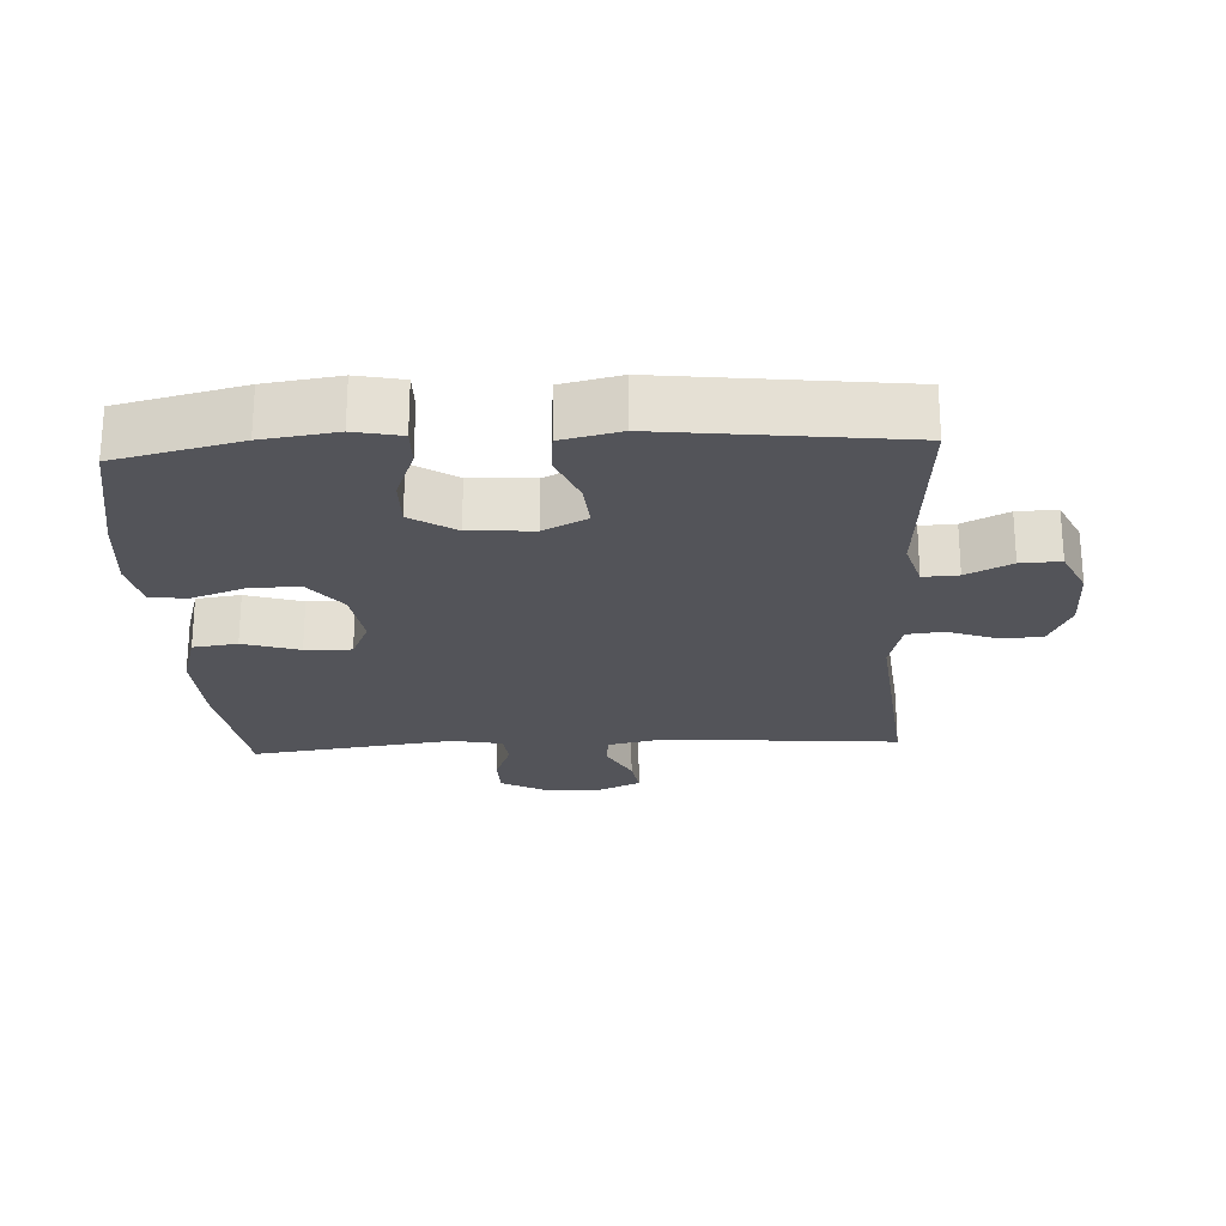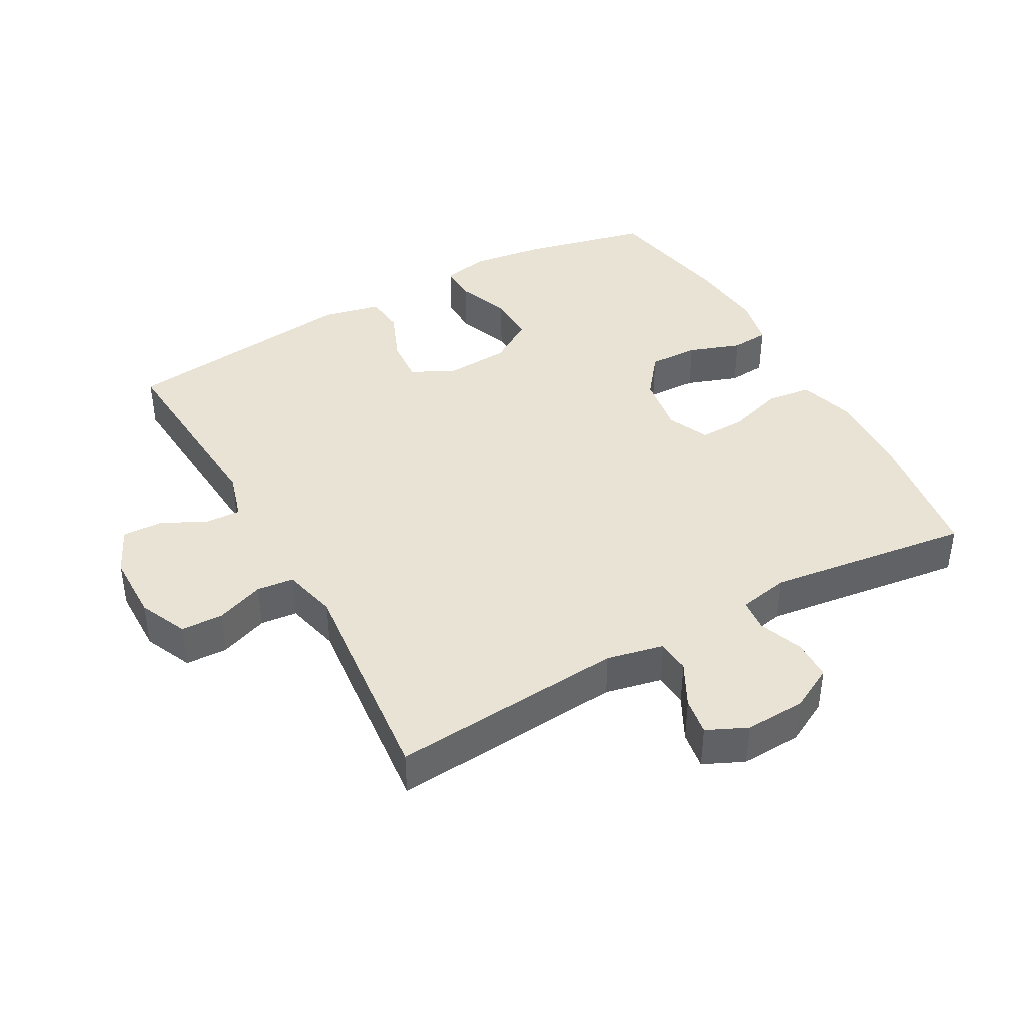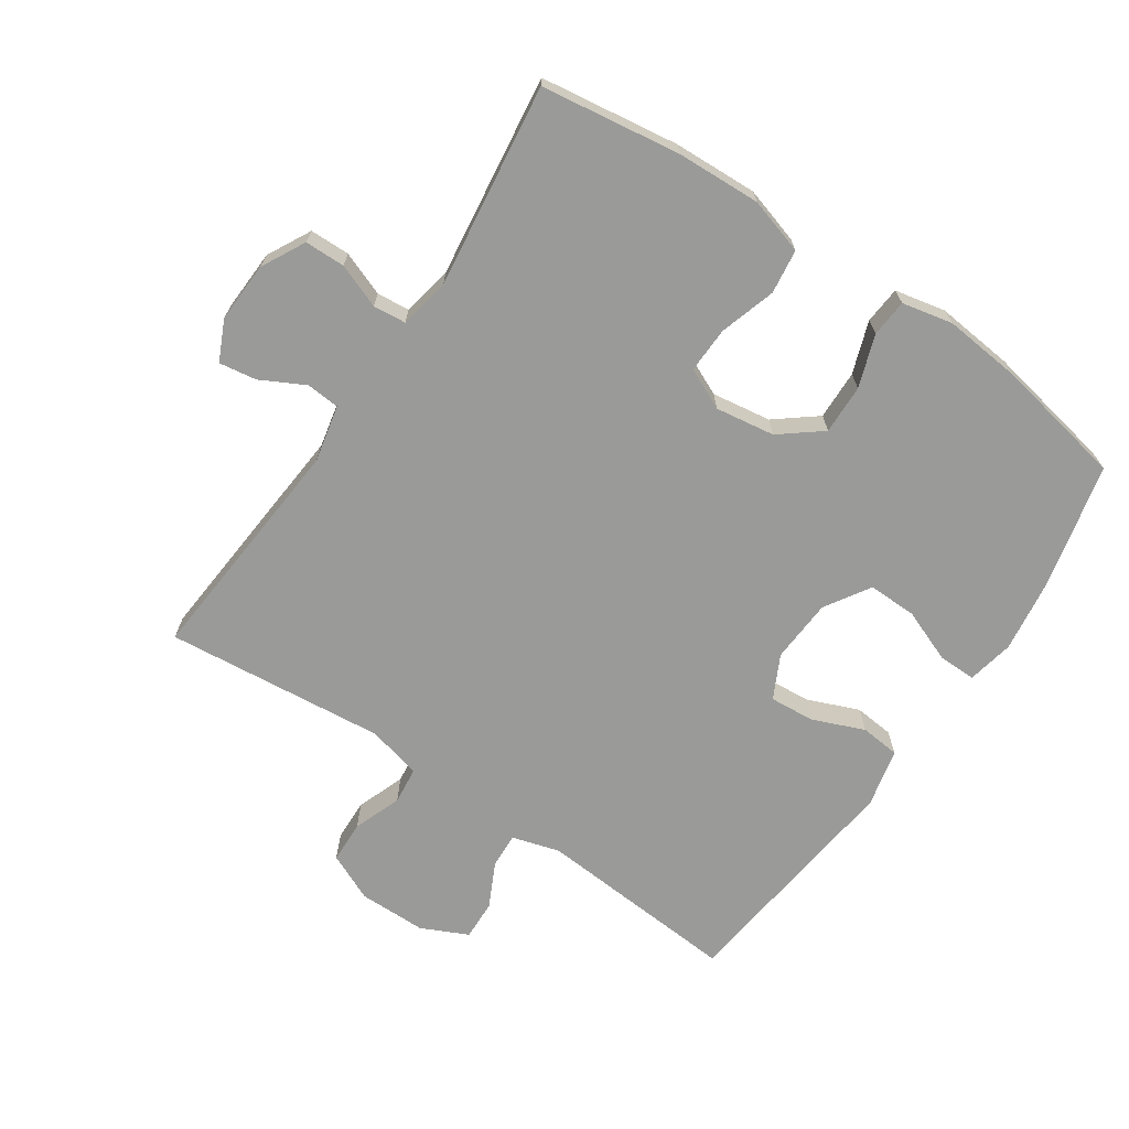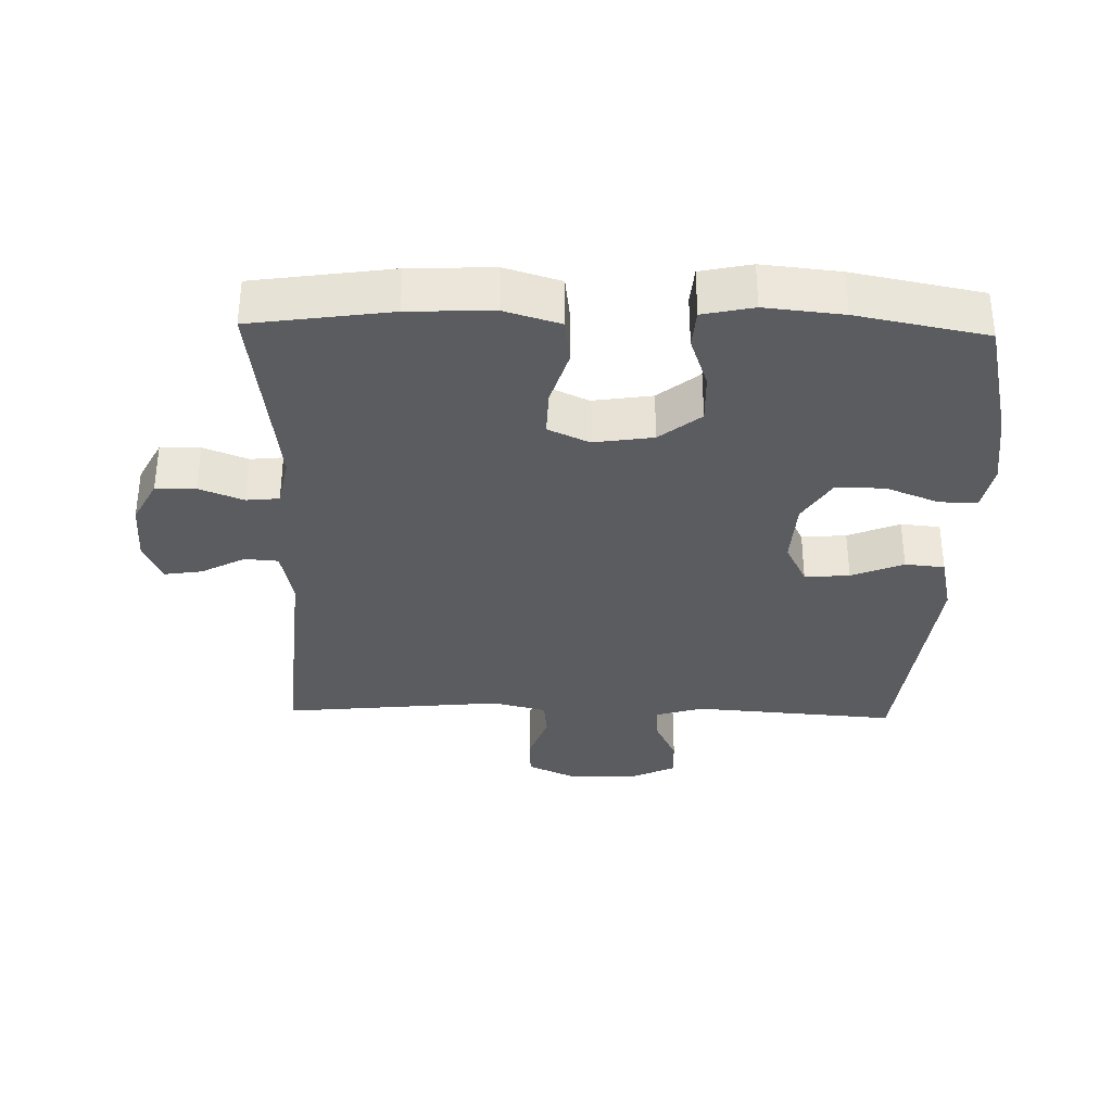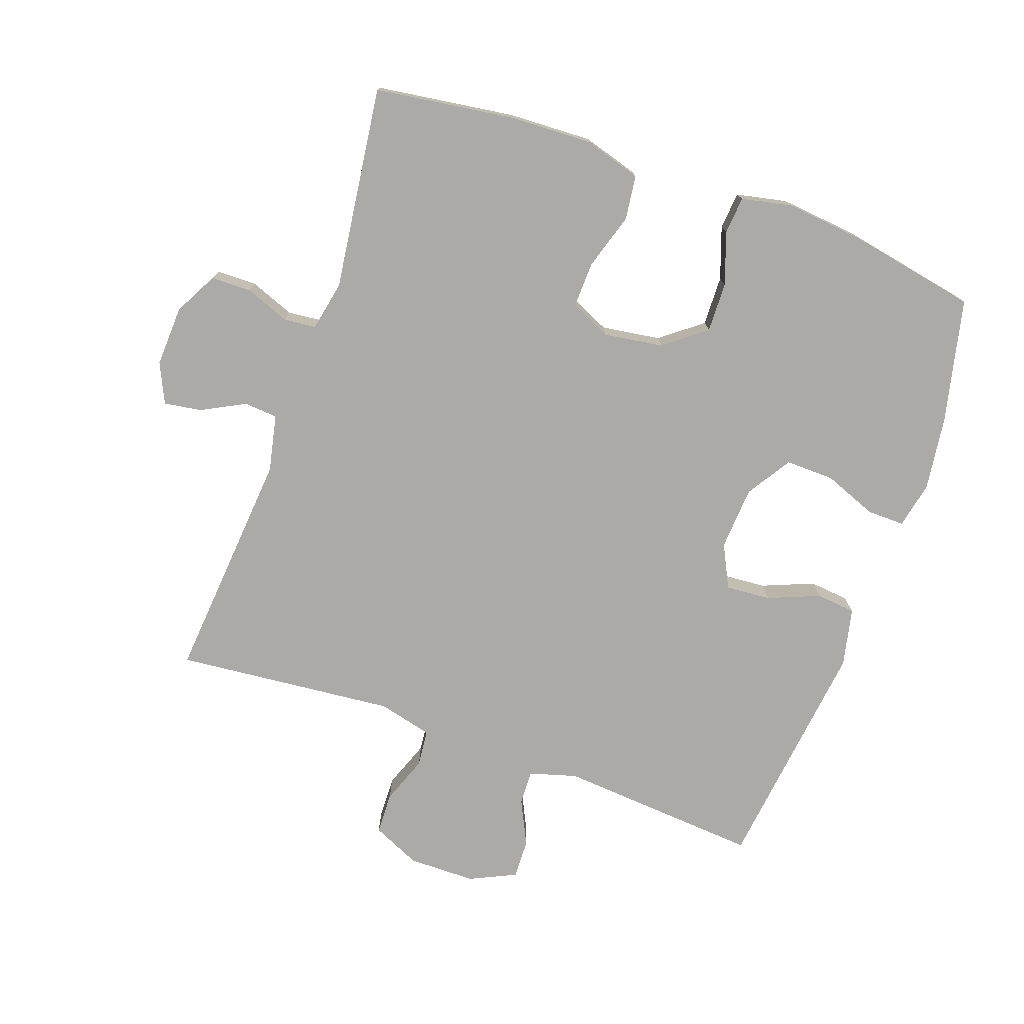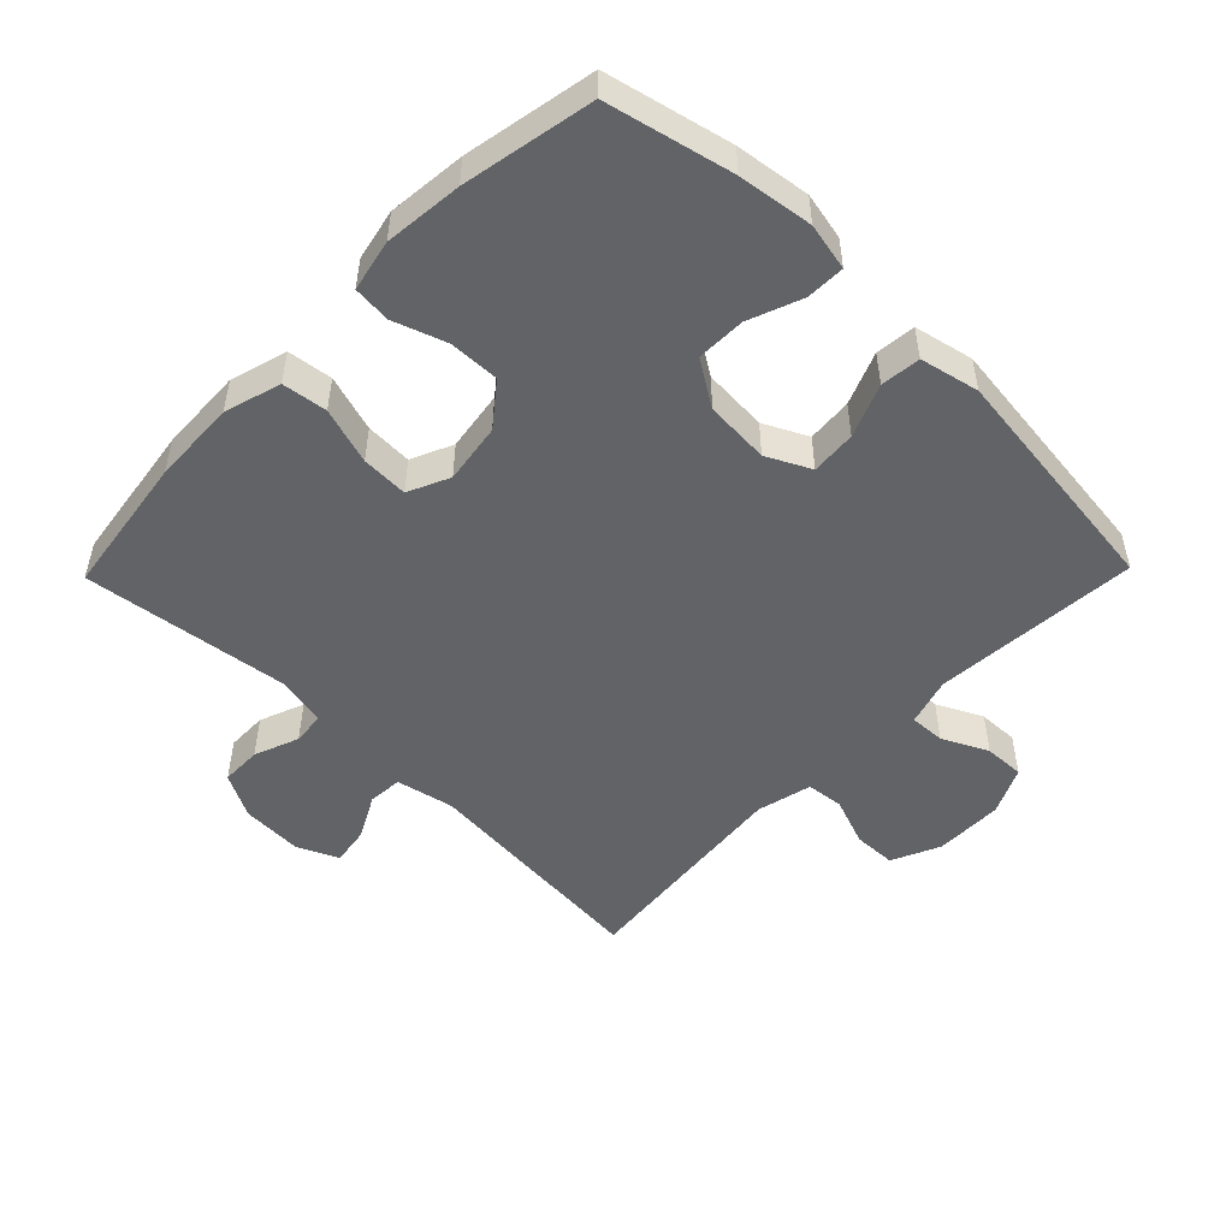
<metadata>
{"format":"obj","ext":"obj","renderer":"f3d","projection":"perspective","resolution":1024,"background":"white","views":[{"elev":-23.7,"azim":-176.9,"up":"+Y"},{"elev":41.3,"azim":-29.0,"up":"+Y"},{"elev":-69.2,"azim":56.0,"up":"+Y"},{"elev":-34.4,"azim":88.6,"up":"+Y"},{"elev":-76.0,"azim":70.4,"up":"+Y"},{"elev":-50.8,"azim":135.7,"up":"+Y"}]}
</metadata>
<code>
o path3058
v 0.5645 0.0375 -0.3149
v 0.5766 0.0375 -0.1951
v 0.5599 0.0375 -0.1168
v 0.5021 0.0375 -0.112
v 0.4217 0.0375 -0.1401
v 0.345 0.0375 -0.1423
v 0.295 0.0375 -0.0788
v 0.2813 0.0375 0.01292
v 0.3102 0.0375 0.0762
v 0.3813 0.0375 0.07391
v 0.4679 0.0375 0.04703
v 0.5363 0.0375 0.05609
v 0.5621 0.0375 0.1426
v 0.5568 0.0375 0.2721
v 0.5263 0.0375 0.487
v 0.2123 0.0375 0.4461
v 0.1352 0.0375 0.4614
v 0.1301 0.0375 0.5117
v 0.1564 0.0375 0.58
v 0.1554 0.0375 0.642
v 0.08828 0.0375 0.6776
v -0.005652 0.0375 0.6817
v -0.06729 0.0375 0.6532
v -0.05831 0.0375 0.5952
v -0.02317 0.0375 0.528
v -0.0271 0.0375 0.476
v -0.1149 0.0375 0.4571
v -0.4754 0.0375 0.487
v -0.4424 0.0375 0.1474
v -0.463 0.0375 0.06379
v -0.5199 0.0375 0.05773
v -0.5941 0.0375 0.08537
v -0.6589 0.0375 0.08339
v -0.6925 0.0375 0.009427
v -0.6917 0.0375 -0.09484
v -0.6581 0.0375 -0.1668
v -0.5967 0.0375 -0.1646
v -0.5273 0.0375 -0.1307
v -0.4734 0.0375 -0.1281
v -0.4521 0.0375 -0.2012
v -0.4754 0.0375 -0.5149
v -0.1092 0.0375 -0.5586
v -0.01895 0.0375 -0.5385
v -0.01279 0.0375 -0.4774
v -0.04535 0.0375 -0.3972
v -0.05065 0.0375 -0.328
v 0.01604 0.0375 -0.2948
v 0.1146 0.0375 -0.301
v 0.1835 0.0375 -0.3449
v 0.1819 0.0375 -0.42
v 0.1501 0.0375 -0.5015
v 0.1489 0.0375 -0.5601
v 0.2208 0.0375 -0.5748
v 0.3345 0.0375 -0.5593
v 0.5263 0.0375 -0.5149
v 0.5645 -0.0375 -0.3149
v 0.5766 -0.0375 -0.1951
v 0.5599 -0.0375 -0.1168
v 0.5021 -0.0375 -0.112
v 0.4217 -0.0375 -0.1401
v 0.345 -0.0375 -0.1423
v 0.295 -0.0375 -0.0788
v 0.2813 -0.0375 0.01292
v 0.3102 -0.0375 0.0762
v 0.3813 -0.0375 0.07391
v 0.4679 -0.0375 0.04703
v 0.5363 -0.0375 0.05609
v 0.5621 -0.0375 0.1426
v 0.5568 -0.0375 0.2721
v 0.5263 -0.0375 0.487
v 0.2123 -0.0375 0.4461
v 0.1352 -0.0375 0.4614
v 0.1301 -0.0375 0.5117
v 0.1564 -0.0375 0.58
v 0.1554 -0.0375 0.642
v 0.08828 -0.0375 0.6776
v -0.005652 -0.0375 0.6817
v -0.06729 -0.0375 0.6532
v -0.05831 -0.0375 0.5952
v -0.02317 -0.0375 0.528
v -0.0271 -0.0375 0.476
v -0.1149 -0.0375 0.4571
v -0.4754 -0.0375 0.487
v -0.4424 -0.0375 0.1474
v -0.463 -0.0375 0.06379
v -0.5199 -0.0375 0.05773
v -0.5941 -0.0375 0.08537
v -0.6589 -0.0375 0.08339
v -0.6925 -0.0375 0.009427
v -0.6917 -0.0375 -0.09484
v -0.6581 -0.0375 -0.1668
v -0.5967 -0.0375 -0.1646
v -0.5273 -0.0375 -0.1307
v -0.4734 -0.0375 -0.1281
v -0.4521 -0.0375 -0.2012
v -0.4754 -0.0375 -0.5149
v -0.1092 -0.0375 -0.5586
v -0.01895 -0.0375 -0.5385
v -0.01279 -0.0375 -0.4774
v -0.04535 -0.0375 -0.3972
v -0.05065 -0.0375 -0.328
v 0.01604 -0.0375 -0.2948
v 0.1146 -0.0375 -0.301
v 0.1835 -0.0375 -0.3449
v 0.1819 -0.0375 -0.42
v 0.1501 -0.0375 -0.5015
v 0.1489 -0.0375 -0.5601
v 0.2208 -0.0375 -0.5748
v 0.3345 -0.0375 -0.5593
v 0.5263 -0.0375 -0.5149
v 0.5645 0.0375 -0.3149
v 0.5766 0.0375 -0.1951
v 0.5599 0.0375 -0.1168
v 0.5599 0.0375 -0.1168
v 0.5363 0.0375 0.05609
v 0.5363 0.0375 0.05609
v 0.5621 0.0375 0.1426
v 0.5568 0.0375 0.2721
v 0.5021 0.0375 -0.112
v 0.4679 0.0375 0.04703
v 0.5263 0.0375 -0.5149
v 0.5263 0.0375 -0.5149
v 0.5263 0.0375 0.487
v 0.5263 0.0375 0.487
v 0.4217 0.0375 -0.1401
v 0.3813 0.0375 0.07391
v 0.3345 0.0375 -0.5593
v 0.345 0.0375 -0.1423
v 0.3102 0.0375 0.0762
v 0.3102 0.0375 0.0762
v 0.295 0.0375 -0.0788
v 0.2208 0.0375 -0.5748
v 0.2123 0.0375 0.4461
v 0.2813 0.0375 0.01292
v 0.1489 0.0375 -0.5601
v 0.1489 0.0375 -0.5601
v 0.1835 0.0375 -0.3449
v 0.1819 0.0375 -0.42
v 0.1352 0.0375 0.4614
v 0.1352 0.0375 0.4614
v 0.1146 0.0375 -0.301
v 0.1501 0.0375 -0.5015
v 0.1301 0.0375 0.5117
v 0.1564 0.0375 0.58
v 0.1554 0.0375 0.642
v 0.1554 0.0375 0.642
v 0.08828 0.0375 0.6776
v 0.01604 0.0375 -0.2948
v -0.005652 0.0375 0.6817
v -0.05065 0.0375 -0.328
v -0.05065 0.0375 -0.328
v -0.06729 0.0375 0.6532
v -0.06729 0.0375 0.6532
v -0.01895 0.0375 -0.5385
v -0.01895 0.0375 -0.5385
v -0.01279 0.0375 -0.4774
v -0.04535 0.0375 -0.3972
v -0.1092 0.0375 -0.5586
v -0.02317 0.0375 0.528
v -0.0271 0.0375 0.476
v -0.0271 0.0375 0.476
v -0.05831 0.0375 0.5952
v -0.1149 0.0375 0.4571
v -0.4754 0.0375 -0.5149
v -0.4754 0.0375 -0.5149
v -0.4521 0.0375 -0.2012
v -0.4424 0.0375 0.1474
v -0.463 0.0375 0.06379
v -0.463 0.0375 0.06379
v -0.4754 0.0375 0.487
v -0.4754 0.0375 0.487
v -0.4734 0.0375 -0.1281
v -0.4734 0.0375 -0.1281
v -0.5199 0.0375 0.05773
v -0.5273 0.0375 -0.1307
v -0.5941 0.0375 0.08537
v -0.5967 0.0375 -0.1646
v -0.6589 0.0375 0.08339
v -0.6589 0.0375 0.08339
v -0.6581 0.0375 -0.1668
v -0.6581 0.0375 -0.1668
v -0.6917 0.0375 -0.09484
v -0.6925 0.0375 0.009427
v 0.5645 -0.0375 -0.3149
v 0.5766 -0.0375 -0.1951
v 0.5599 -0.0375 -0.1168
v 0.5599 -0.0375 -0.1168
v 0.5363 -0.0375 0.05609
v 0.5363 -0.0375 0.05609
v 0.5621 -0.0375 0.1426
v 0.5568 -0.0375 0.2721
v 0.5021 -0.0375 -0.112
v 0.4679 -0.0375 0.04703
v 0.5263 -0.0375 -0.5149
v 0.5263 -0.0375 -0.5149
v 0.5263 -0.0375 0.487
v 0.5263 -0.0375 0.487
v 0.4217 -0.0375 -0.1401
v 0.3813 -0.0375 0.07391
v 0.3345 -0.0375 -0.5593
v 0.345 -0.0375 -0.1423
v 0.3102 -0.0375 0.0762
v 0.3102 -0.0375 0.0762
v 0.295 -0.0375 -0.0788
v 0.2208 -0.0375 -0.5748
v 0.2123 -0.0375 0.4461
v 0.2813 -0.0375 0.01292
v 0.1489 -0.0375 -0.5601
v 0.1489 -0.0375 -0.5601
v 0.1835 -0.0375 -0.3449
v 0.1819 -0.0375 -0.42
v 0.1352 -0.0375 0.4614
v 0.1352 -0.0375 0.4614
v 0.1146 -0.0375 -0.301
v 0.1501 -0.0375 -0.5015
v 0.1301 -0.0375 0.5117
v 0.1564 -0.0375 0.58
v 0.1554 -0.0375 0.642
v 0.1554 -0.0375 0.642
v 0.08828 -0.0375 0.6776
v 0.01604 -0.0375 -0.2948
v -0.005652 -0.0375 0.6817
v -0.05065 -0.0375 -0.328
v -0.05065 -0.0375 -0.328
v -0.06729 -0.0375 0.6532
v -0.06729 -0.0375 0.6532
v -0.01895 -0.0375 -0.5385
v -0.01895 -0.0375 -0.5385
v -0.01279 -0.0375 -0.4774
v -0.04535 -0.0375 -0.3972
v -0.1092 -0.0375 -0.5586
v -0.02317 -0.0375 0.528
v -0.0271 -0.0375 0.476
v -0.0271 -0.0375 0.476
v -0.05831 -0.0375 0.5952
v -0.1149 -0.0375 0.4571
v -0.4754 -0.0375 -0.5149
v -0.4754 -0.0375 -0.5149
v -0.4521 -0.0375 -0.2012
v -0.4424 -0.0375 0.1474
v -0.463 -0.0375 0.06379
v -0.463 -0.0375 0.06379
v -0.4754 -0.0375 0.487
v -0.4754 -0.0375 0.487
v -0.4734 -0.0375 -0.1281
v -0.4734 -0.0375 -0.1281
v -0.5199 -0.0375 0.05773
v -0.5273 -0.0375 -0.1307
v -0.5941 -0.0375 0.08537
v -0.5967 -0.0375 -0.1646
v -0.6589 -0.0375 0.08339
v -0.6589 -0.0375 0.08339
v -0.6581 -0.0375 -0.1668
v -0.6581 -0.0375 -0.1668
v -0.6917 -0.0375 -0.09484
v -0.6925 -0.0375 0.009427
f 198 201 184
f 200 210 211
f 198 185 192
f 207 236 240
f 220 232 217
f 237 223 239
f 204 221 214
f 193 190 199
f 232 222 235
f 190 191 199
f 232 233 216
f 216 233 212
f 241 247 245
f 202 233 207
f 231 230 237
f 241 245 223
f 212 202 206
f 217 232 216
f 199 191 202
f 225 235 222
f 185 198 184
f 201 214 210
f 221 240 241
f 256 247 249
f 200 211 205
f 184 201 210
f 240 236 243
f 207 233 236
f 212 233 202
f 206 202 191
f 192 185 186
f 237 230 223
f 211 215 205
f 184 210 200
f 205 215 208
f 245 247 248
f 229 231 227
f 230 231 229
f 222 232 220
f 248 256 255
f 196 206 191
f 239 223 245
f 184 200 194
f 188 190 193
f 207 221 204
f 250 255 253
f 247 256 248
f 218 220 217
f 204 214 201
f 207 240 221
f 256 249 251
f 248 255 250
f 221 241 223
f 1 2 57 56
f 2 114 187 57
f 116 13 68 189
f 13 14 69 68
f 3 4 59 58
f 11 12 67 66
f 122 1 56 195
f 14 124 197 69
f 4 5 60 59
f 10 11 66 65
f 54 55 110 109
f 5 6 61 60
f 130 10 65 203
f 6 7 62 61
f 53 54 109 108
f 15 16 71 70
f 8 9 64 63
f 7 8 63 62
f 136 53 108 209
f 49 50 105 104
f 16 140 213 71
f 48 49 104 103
f 51 52 107 106
f 50 51 106 105
f 18 19 74 73
f 19 146 219 74
f 20 21 76 75
f 17 18 73 72
f 47 48 103 102
f 21 22 77 76
f 151 47 102 224
f 22 153 226 77
f 155 44 99 228
f 44 45 100 99
f 42 43 98 97
f 25 161 234 80
f 24 25 80 79
f 23 24 79 78
f 26 27 82 81
f 45 46 101 100
f 165 42 97 238
f 40 41 96 95
f 29 169 242 84
f 171 29 84 244
f 27 28 83 82
f 173 40 95 246
f 30 31 86 85
f 38 39 94 93
f 31 32 87 86
f 37 38 93 92
f 32 179 252 87
f 181 37 92 254
f 35 36 91 90
f 34 35 90 89
f 33 34 89 88
f 125 111 128
f 127 138 137
f 125 119 112
f 134 167 163
f 147 144 159
f 164 166 150
f 131 141 148
f 120 126 117
f 159 162 149
f 117 126 118
f 159 143 160
f 143 139 160
f 168 172 174
f 129 134 160
f 158 164 157
f 168 150 172
f 139 133 129
f 144 143 159
f 126 129 118
f 152 149 162
f 112 111 125
f 128 137 141
f 148 168 167
f 183 176 174
f 127 132 138
f 111 137 128
f 167 170 163
f 134 163 160
f 139 129 160
f 133 118 129
f 119 113 112
f 164 150 157
f 138 132 142
f 111 127 137
f 132 135 142
f 172 175 174
f 156 154 158
f 157 156 158
f 149 147 159
f 175 182 183
f 123 118 133
f 166 172 150
f 111 121 127
f 115 120 117
f 134 131 148
f 177 180 182
f 174 175 183
f 145 144 147
f 131 128 141
f 134 148 167
f 183 178 176
f 175 177 182
f 148 150 168

</code>
